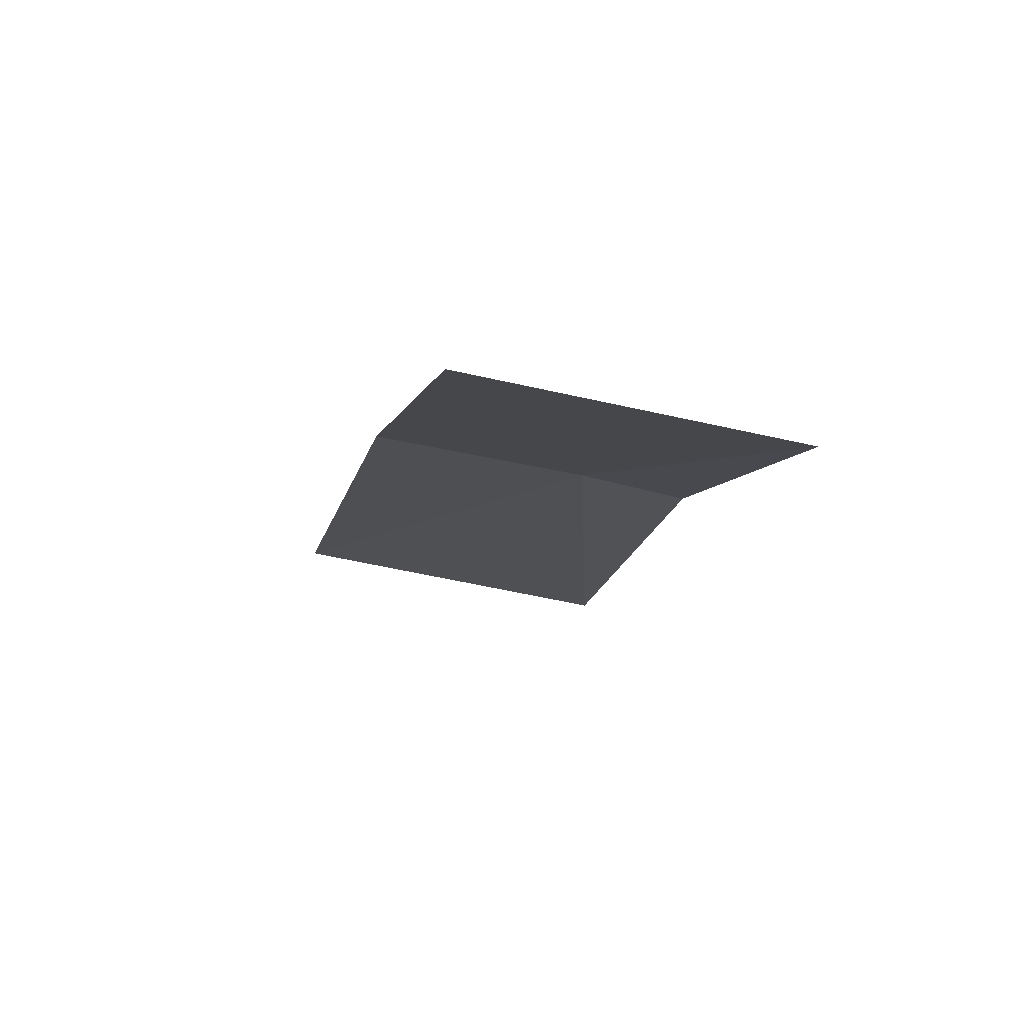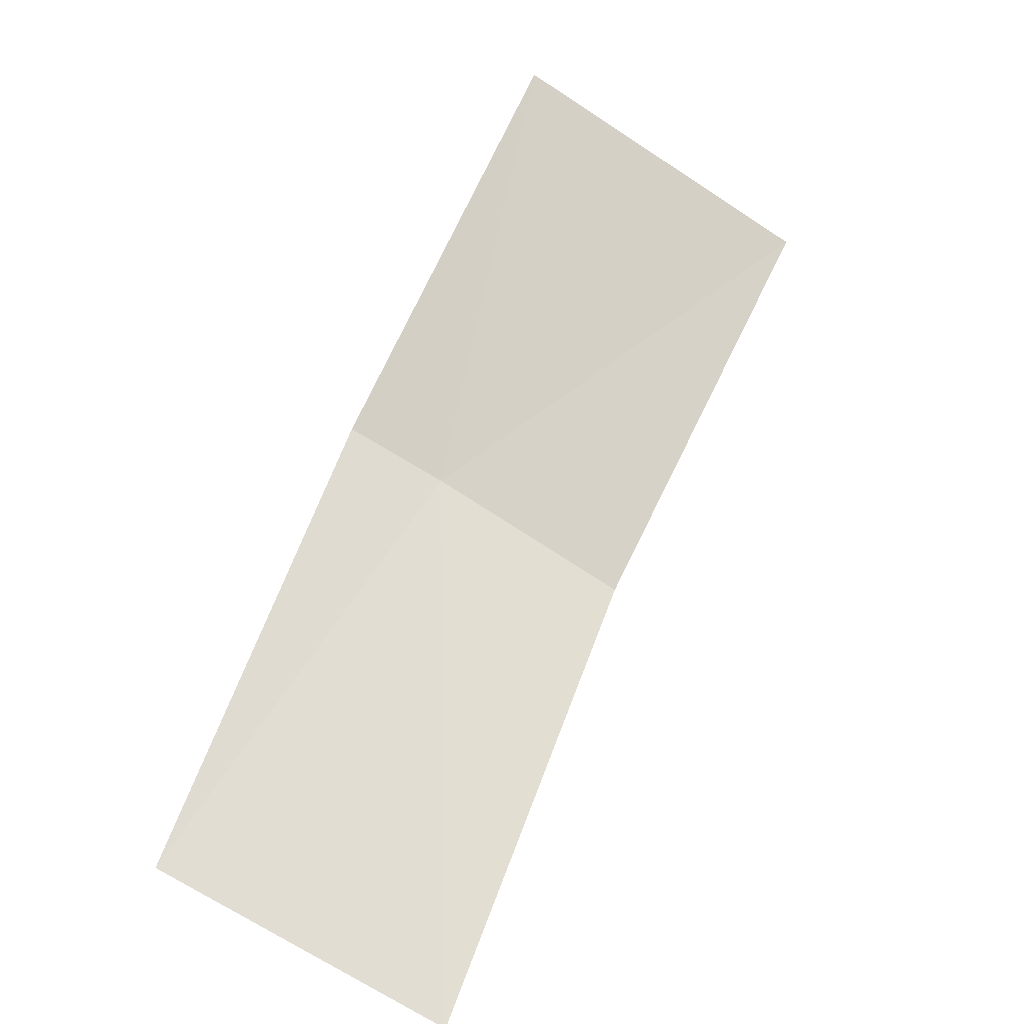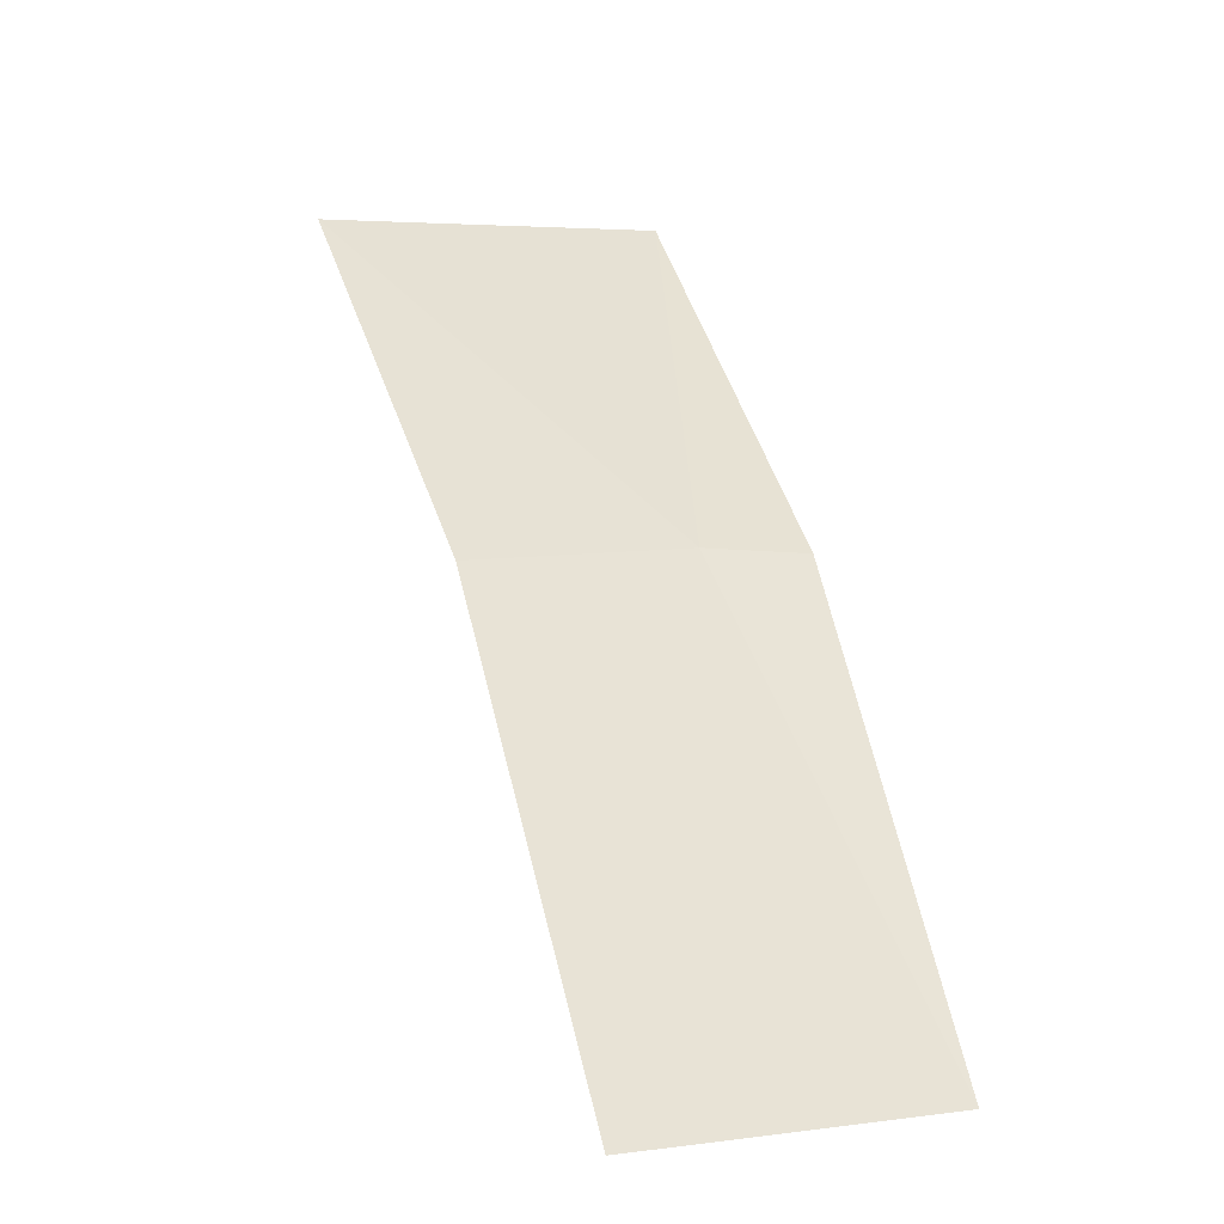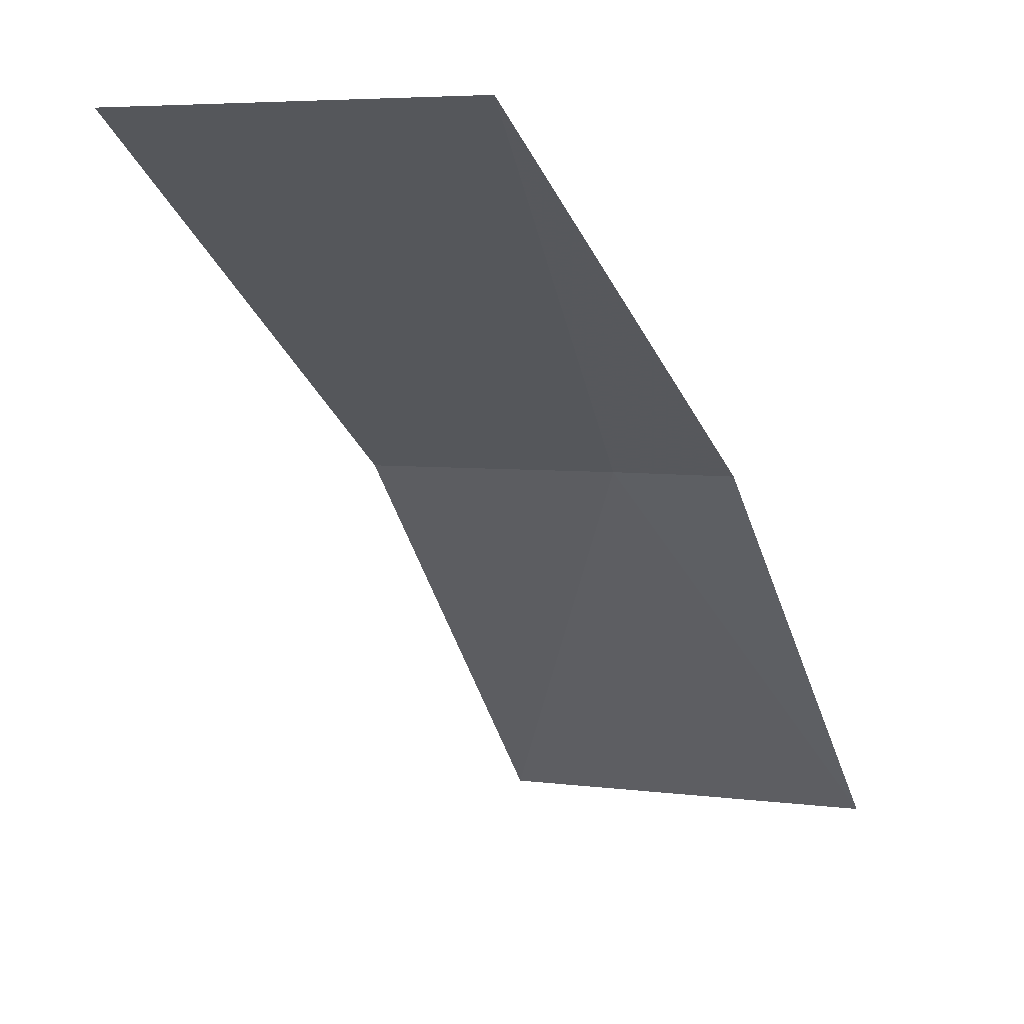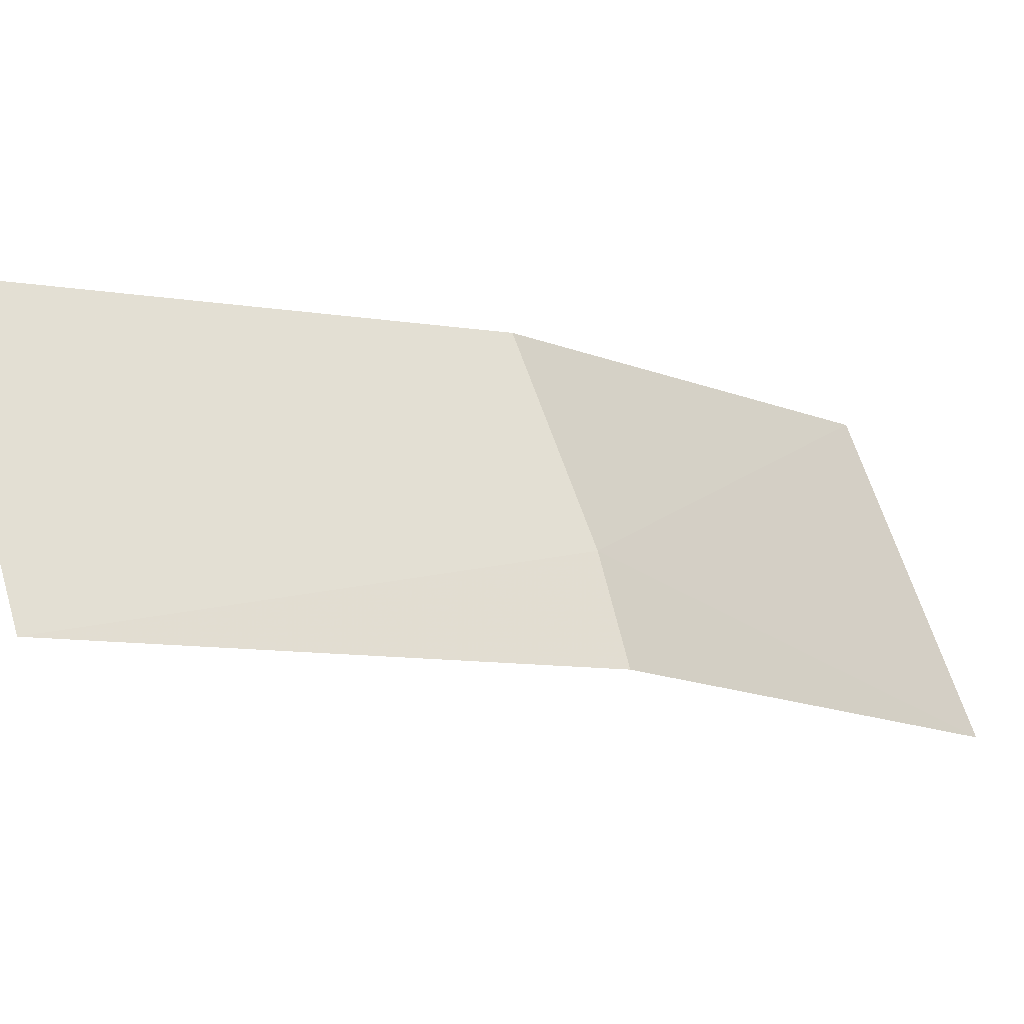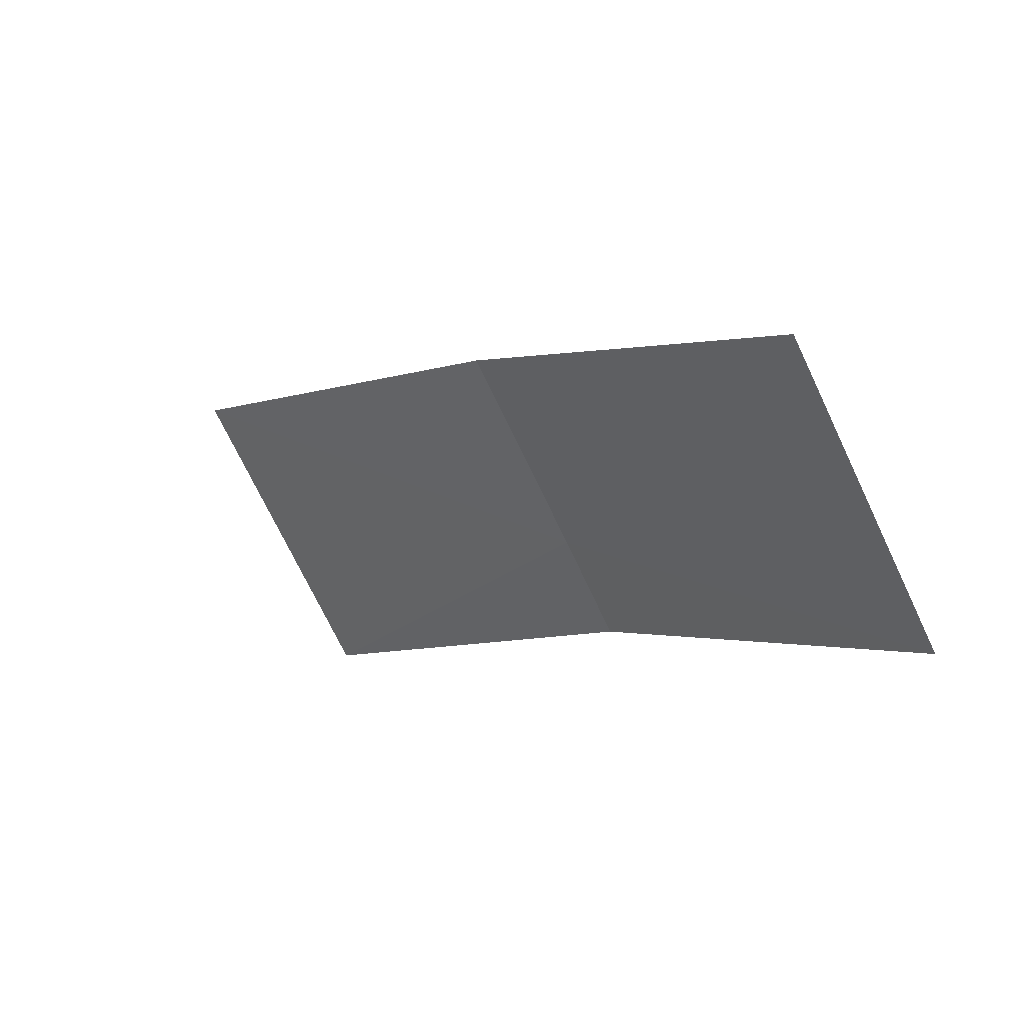
<metadata>
{"format":"obj","ext":"obj","renderer":"f3d","projection":"perspective","resolution":1024,"background":"white","views":[{"elev":-62.4,"azim":-14.0,"up":"+Y"},{"elev":-64.9,"azim":146.9,"up":"+Y"},{"elev":-2.7,"azim":-22.0,"up":"+Y"},{"elev":5.2,"azim":25.7,"up":"+Z"},{"elev":61.9,"azim":76.0,"up":"+Z"},{"elev":-75.3,"azim":-64.5,"up":"+Y"}]}
</metadata>
<code>
v -0.1907 6.413 34.97
v -0.5502 5.587 35.48
v 2.517e-05 5.614 35.48
v 0.005654 6.409 34.97
v -0.5868 6.383 34.97
v -1.163e-05 7.04 34.35
v -0.6326 7.012 34.35
f 1 3 2
f 1 2 5
f 1 4 3
f 1 7 6
f 1 5 7
f 1 6 4

</code>
